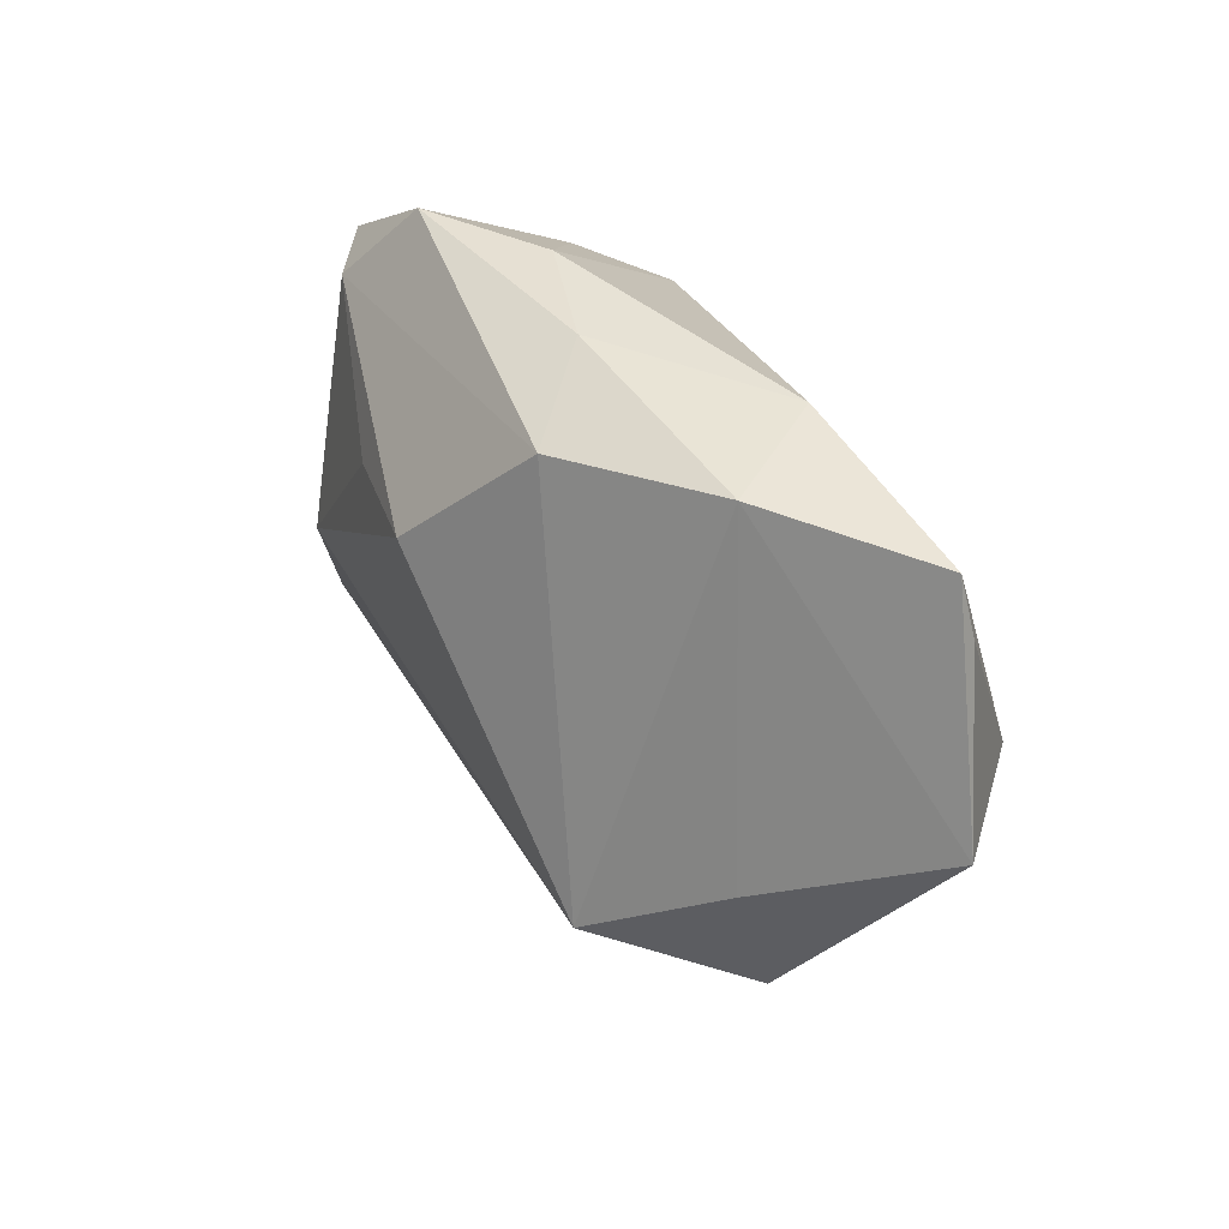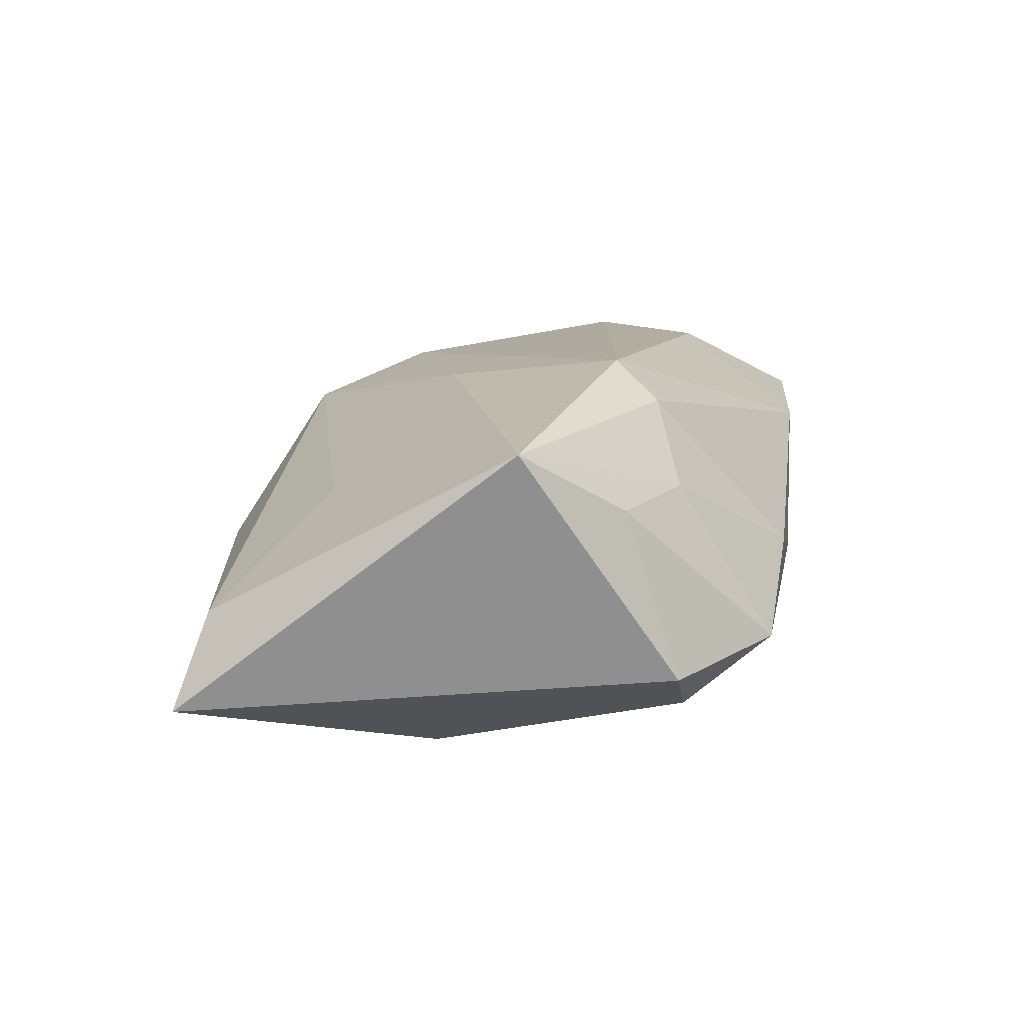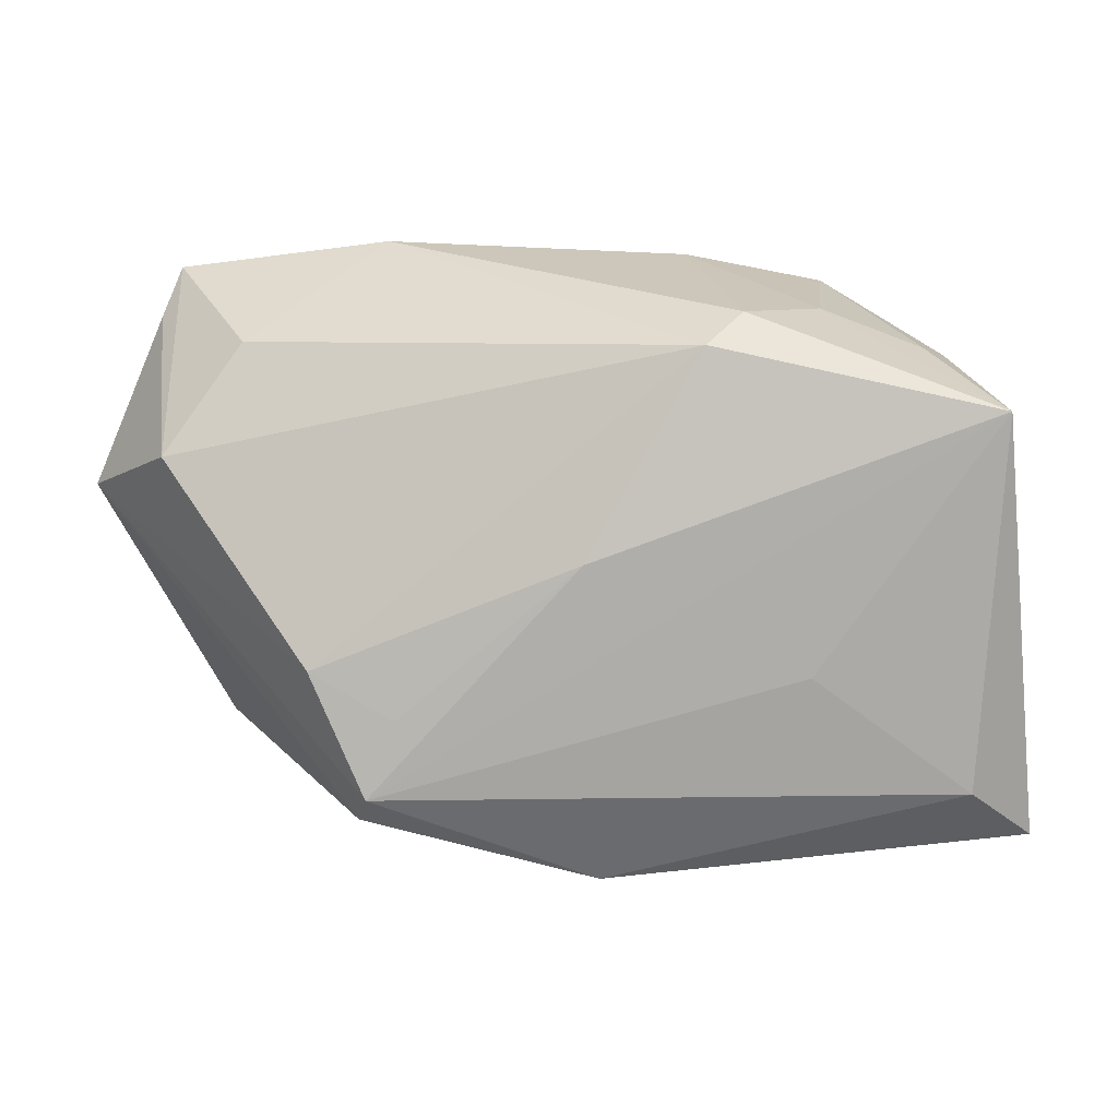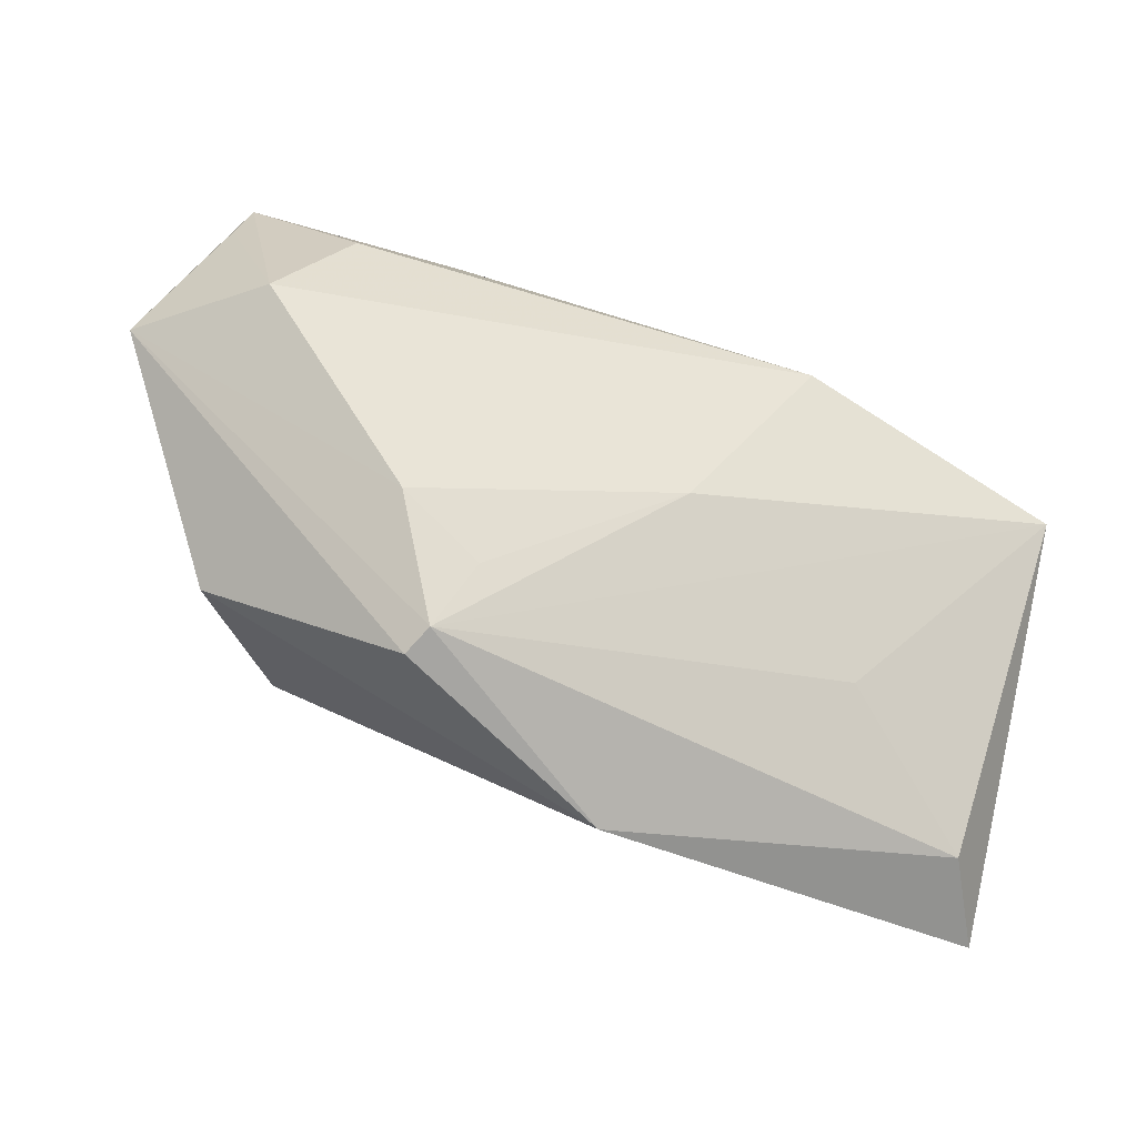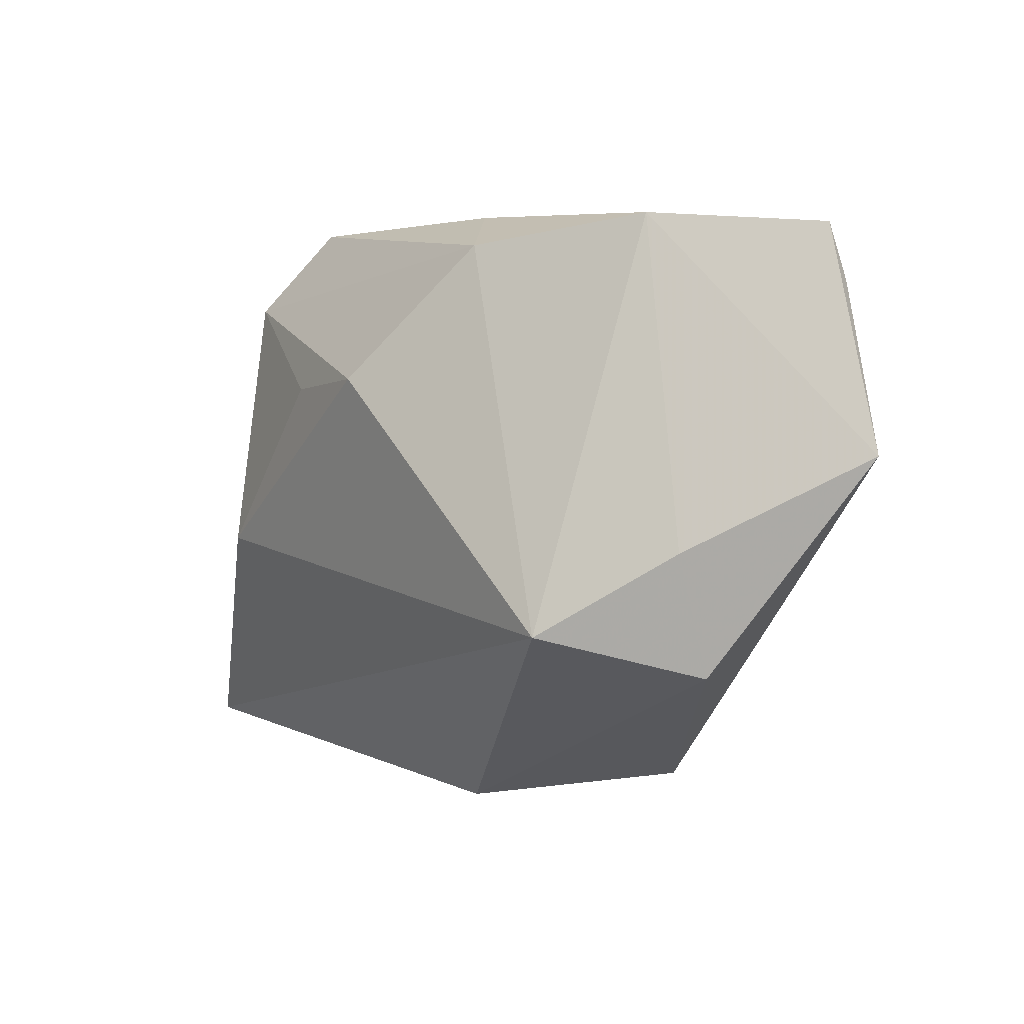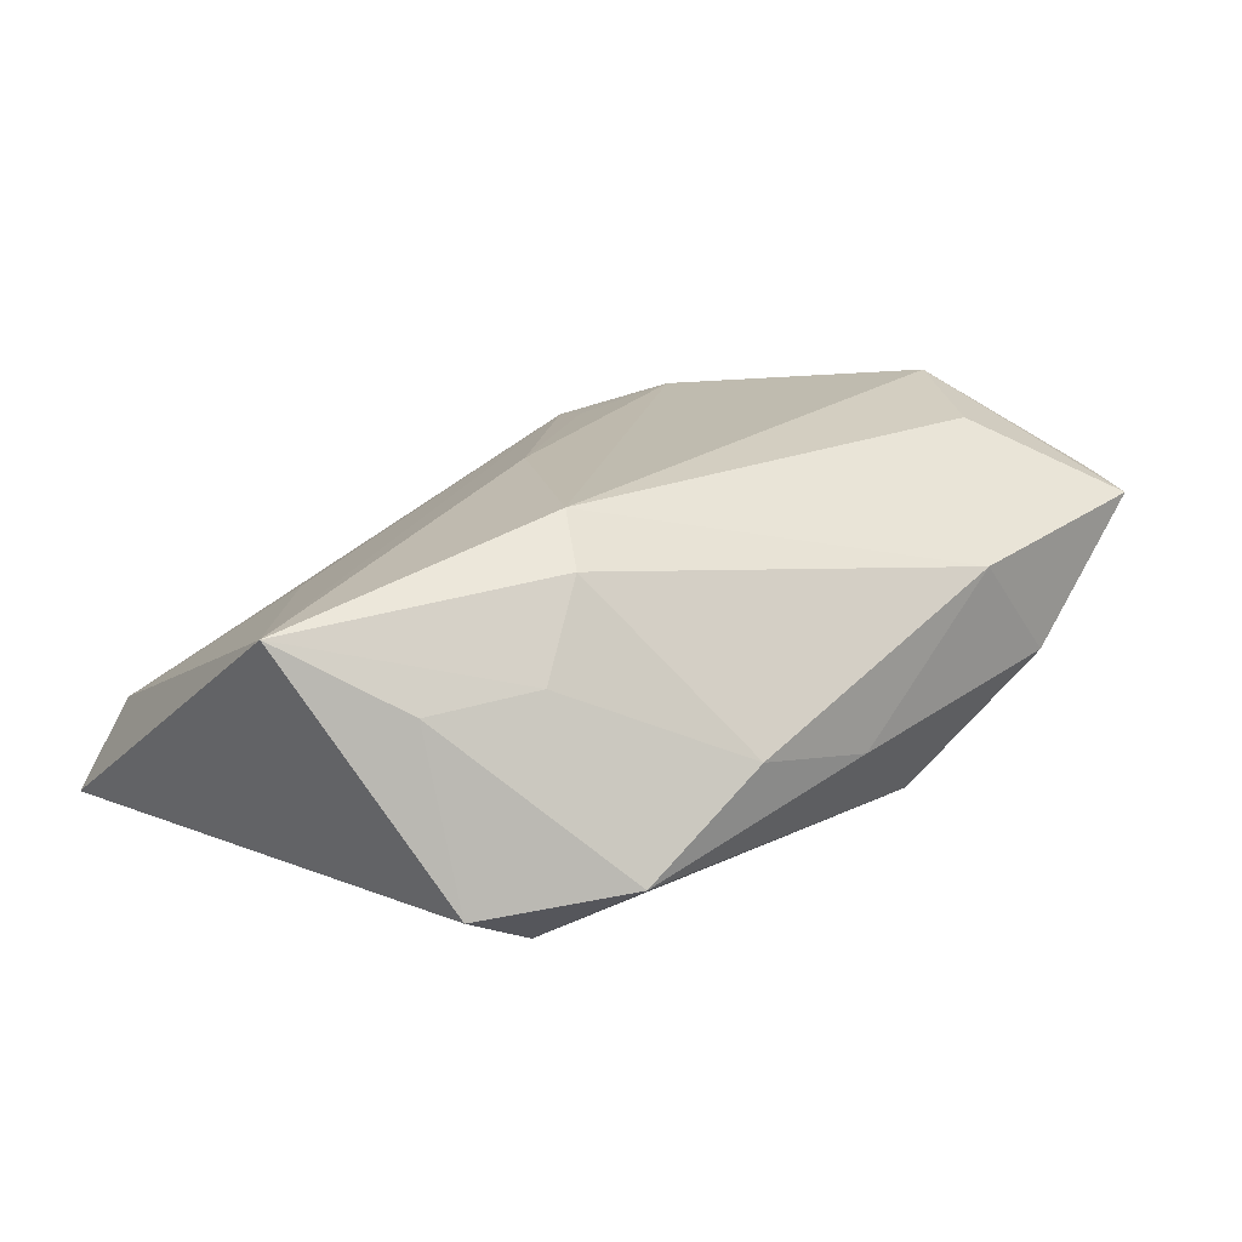
<metadata>
{"format":"obj","ext":"obj","renderer":"f3d","projection":"perspective","resolution":1024,"background":"white","views":[{"elev":42.6,"azim":-113.8,"up":"+Y"},{"elev":9.7,"azim":97.6,"up":"+Z"},{"elev":-15.7,"azim":15.6,"up":"+Y"},{"elev":-49.3,"azim":-16.0,"up":"+Y"},{"elev":6.2,"azim":-124.2,"up":"+Y"},{"elev":22.0,"azim":136.2,"up":"+Z"}]}
</metadata>
<code>
v -0.001879 0.01444 -0.02367
v -0.04455 -0.01847 -0.001822
v -0.02199 -0.03336 0.01316
v 0.02704 0.03234 -0.009575
v 0.02856 -0.008163 -0.02358
v -0.03513 0.01918 0.02168
v -0.02385 -0.03485 0.01009
v 0.000528 -0.04064 -0.003384
v 0.04131 0.02197 -0.01188
v 0.03296 0.02219 -0.01667
v 0.04811 -0.0356 -0.01579
v 0.0194 0.0128 0.02261
v -0.002574 0.03428 -0.004006
v -0.03145 0.03428 -0.0007345
v 0.02725 -0.02111 0.006999
v -0.04704 0.03311 0.01348
v -0.02127 0.03428 0.01162
v 0.01237 0.03366 -0.0003624
v 0.05092 0.004761 0.01512
v -0.04895 0.02642 0.01441
v 0.004655 -0.00984 0.01907
v -0.05797 0.007162 0.01124
v 0.04103 0.01578 0.007537
v -0.04426 -0.003902 -0.005696
v 0.02975 0.02123 0.008869
v 0.04285 -0.0326 -0.005067
v -0.02702 -0.01967 0.01903
v -0.03377 -0.01365 -0.01834
v 0.013 0.01251 -0.02211
v 0.02276 0.01805 0.01813
v -0.01778 -0.02524 0.01588
v -0.01376 0.03059 -0.01293
v -0.04419 0.005723 0.02261
f 26 11 19
f 19 30 12
f 12 30 17
f 16 14 22
f 17 14 16
f 19 3 15
f 15 26 19
f 3 26 15
f 24 2 22
f 22 14 24
f 7 3 22
f 22 2 7
f 27 12 33
f 22 3 27
f 27 33 22
f 22 33 20
f 20 16 22
f 33 16 20
f 33 12 6
f 6 16 33
f 6 12 17
f 17 16 6
f 8 7 2
f 11 26 8
f 3 7 8
f 8 26 3
f 13 14 17
f 14 13 32
f 32 13 4
f 25 30 19
f 1 32 10
f 10 32 4
f 19 12 21
f 12 27 21
f 21 3 19
f 28 8 2
f 2 24 28
f 11 8 28
f 28 5 11
f 28 32 1
f 1 5 28
f 28 24 14
f 14 32 28
f 18 13 17
f 4 13 18
f 17 30 18
f 30 25 18
f 18 25 4
f 23 25 19
f 4 25 23
f 29 5 1
f 1 10 29
f 29 10 5
f 11 5 9
f 5 10 9
f 19 11 9
f 9 10 4
f 9 23 19
f 4 23 9
f 31 27 3
f 3 21 31
f 31 21 27

</code>
